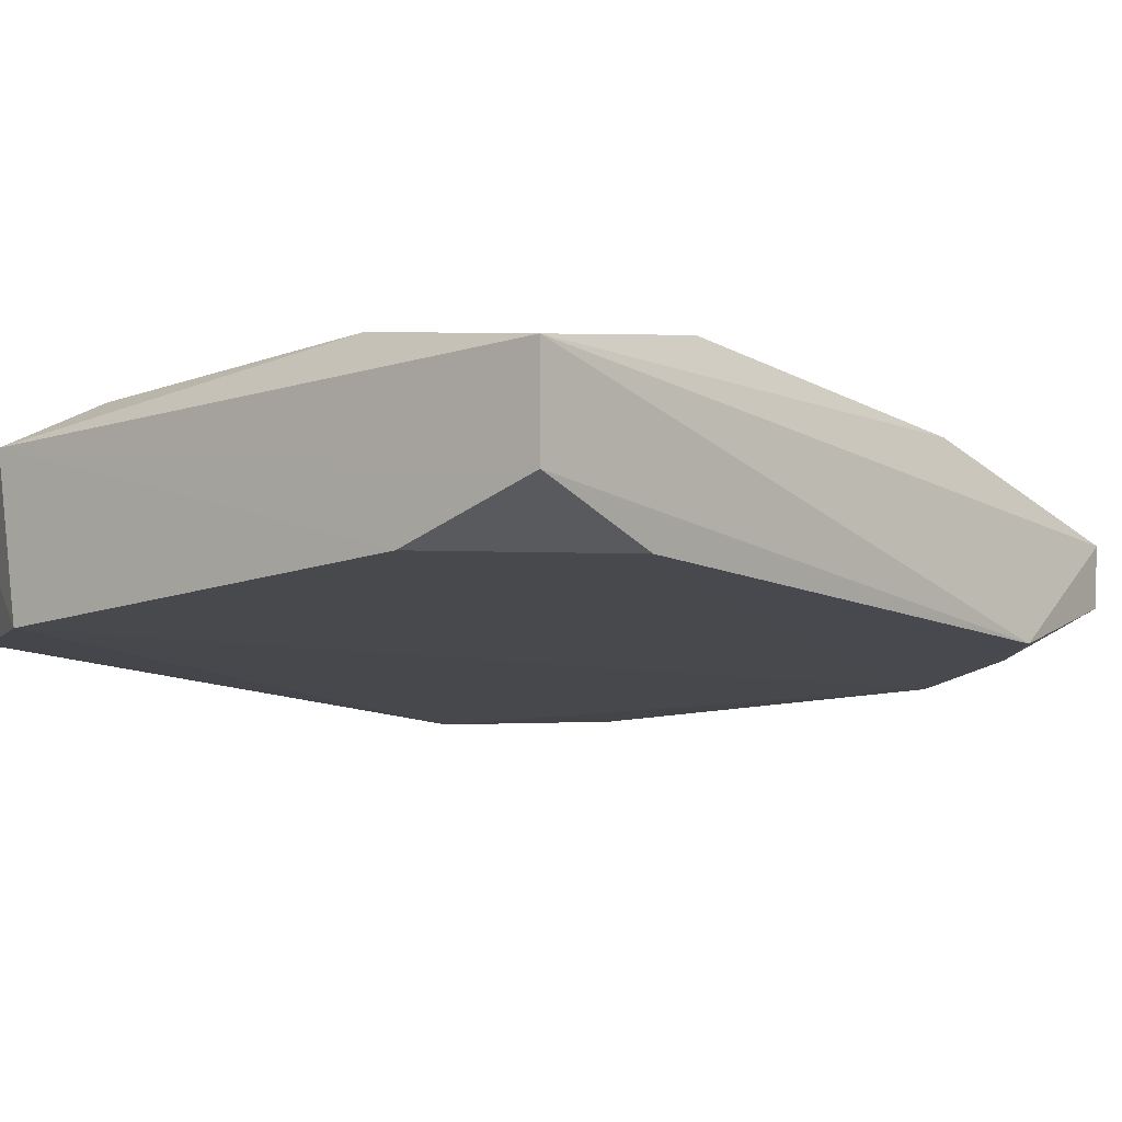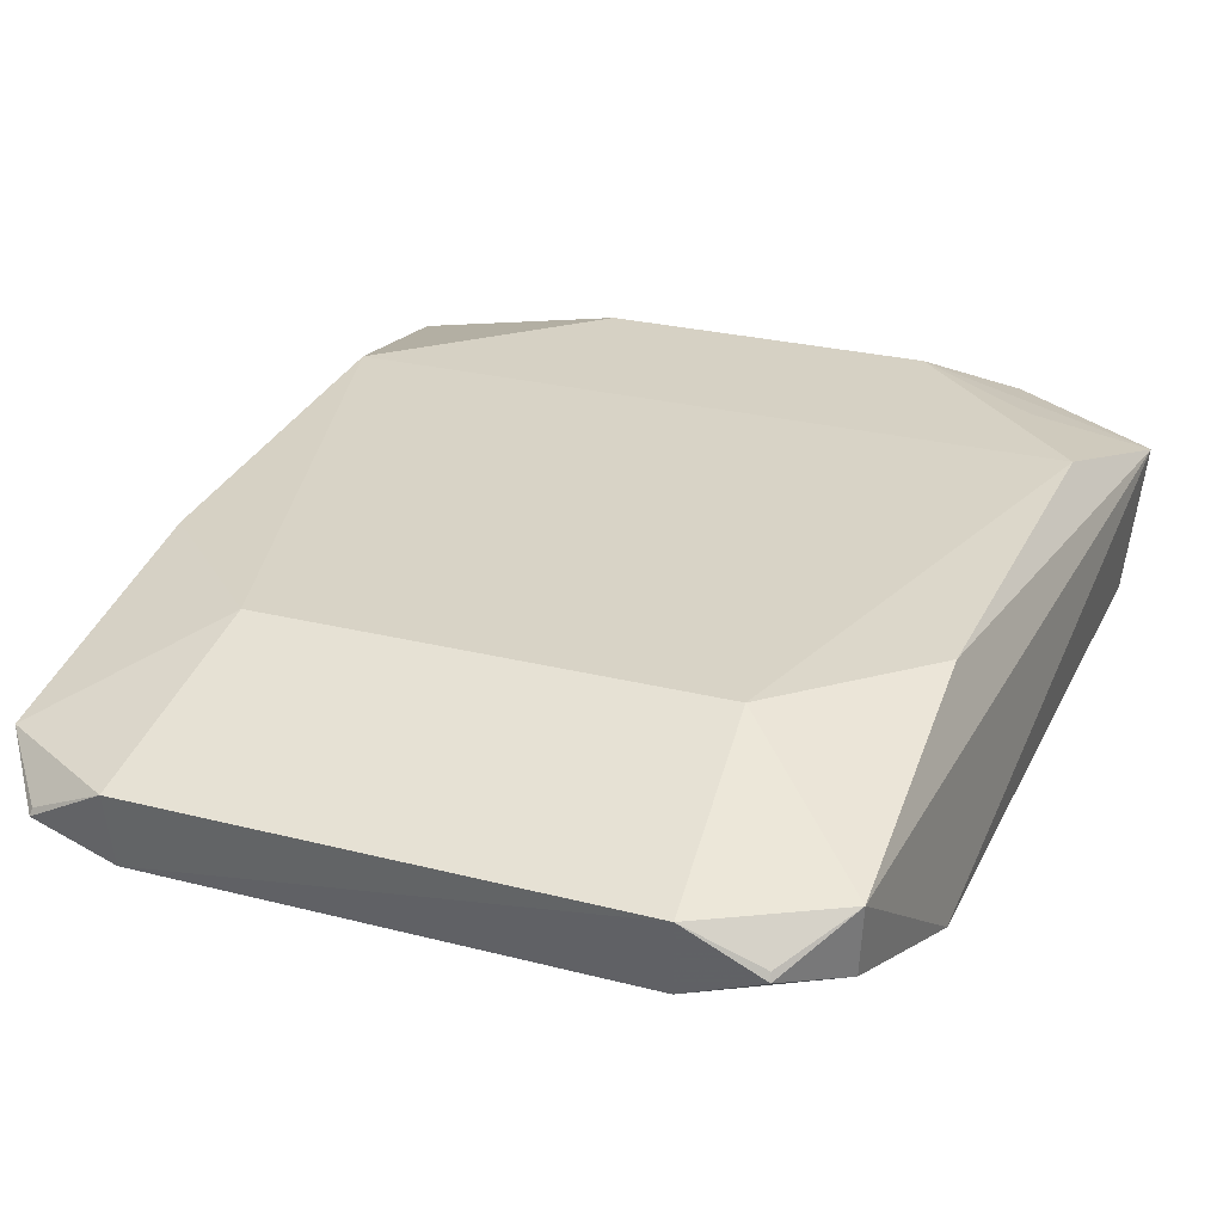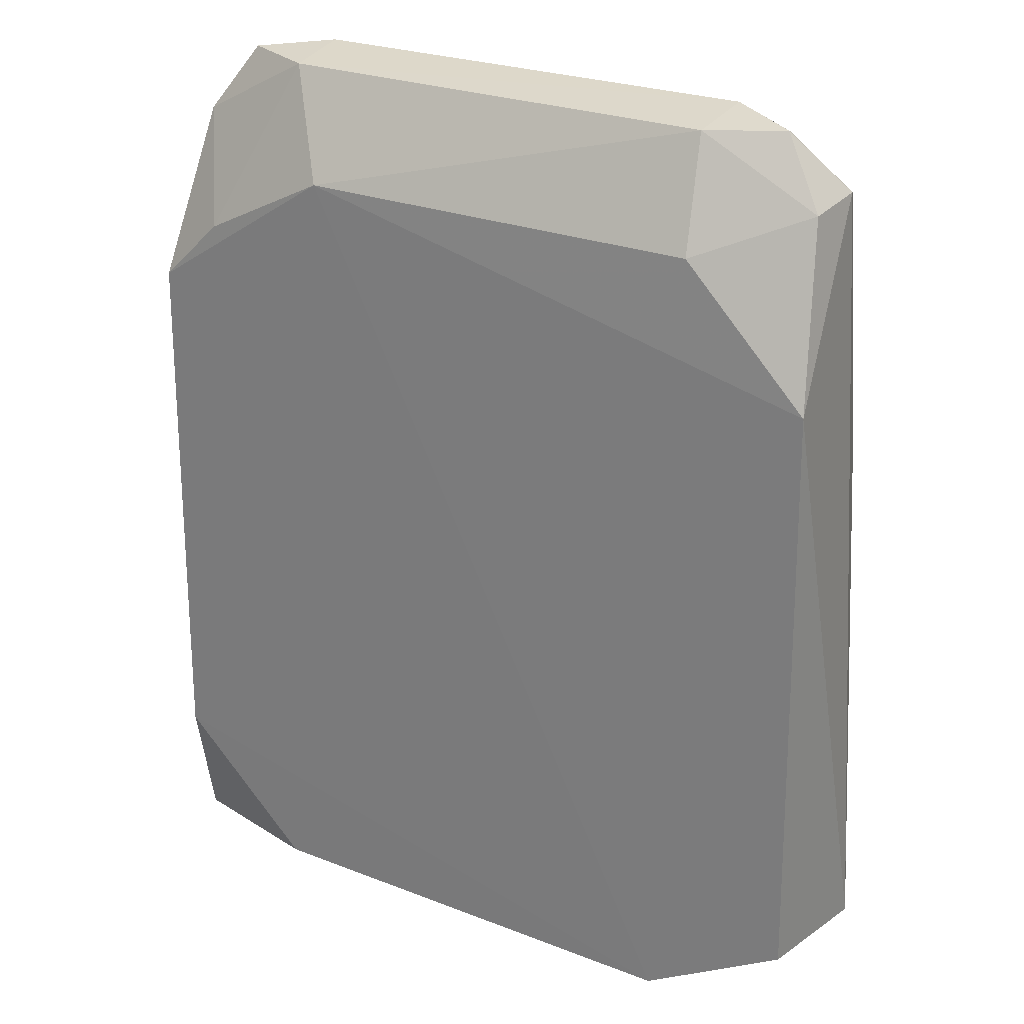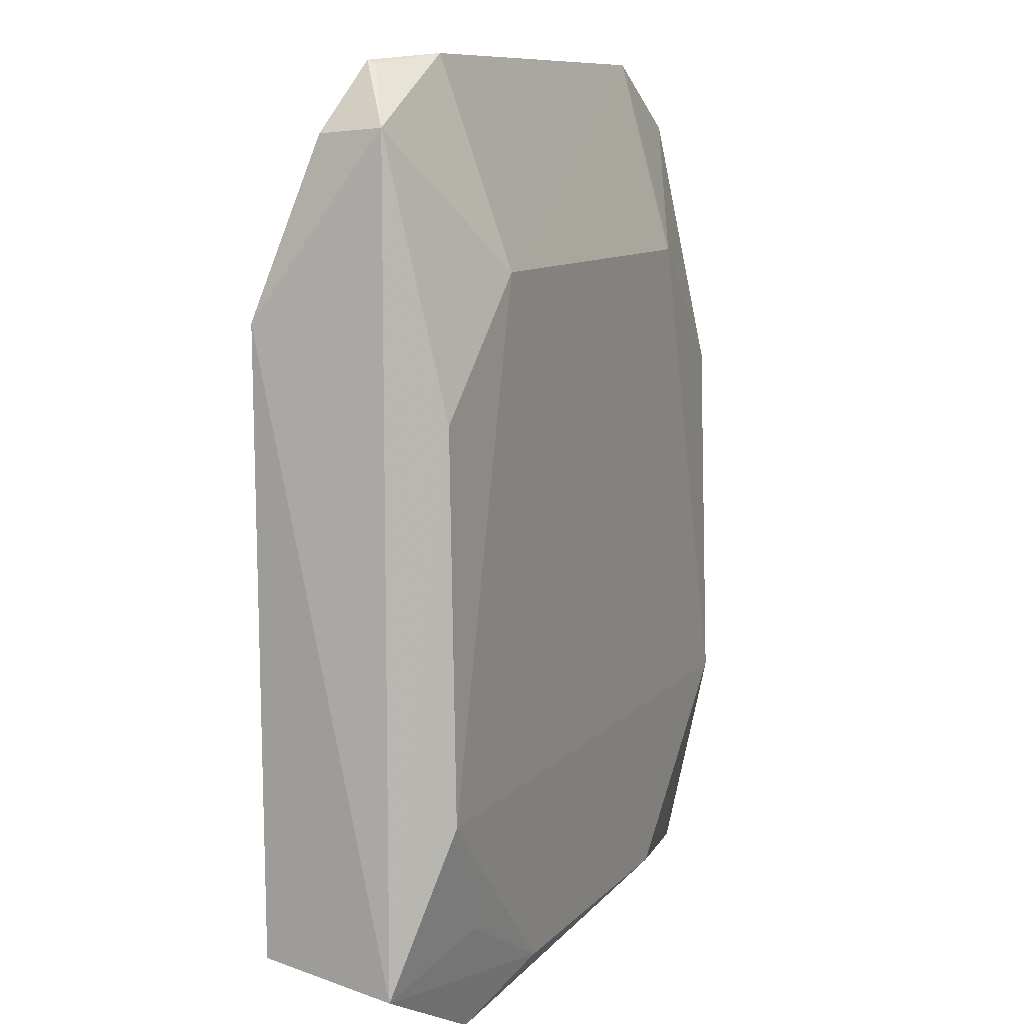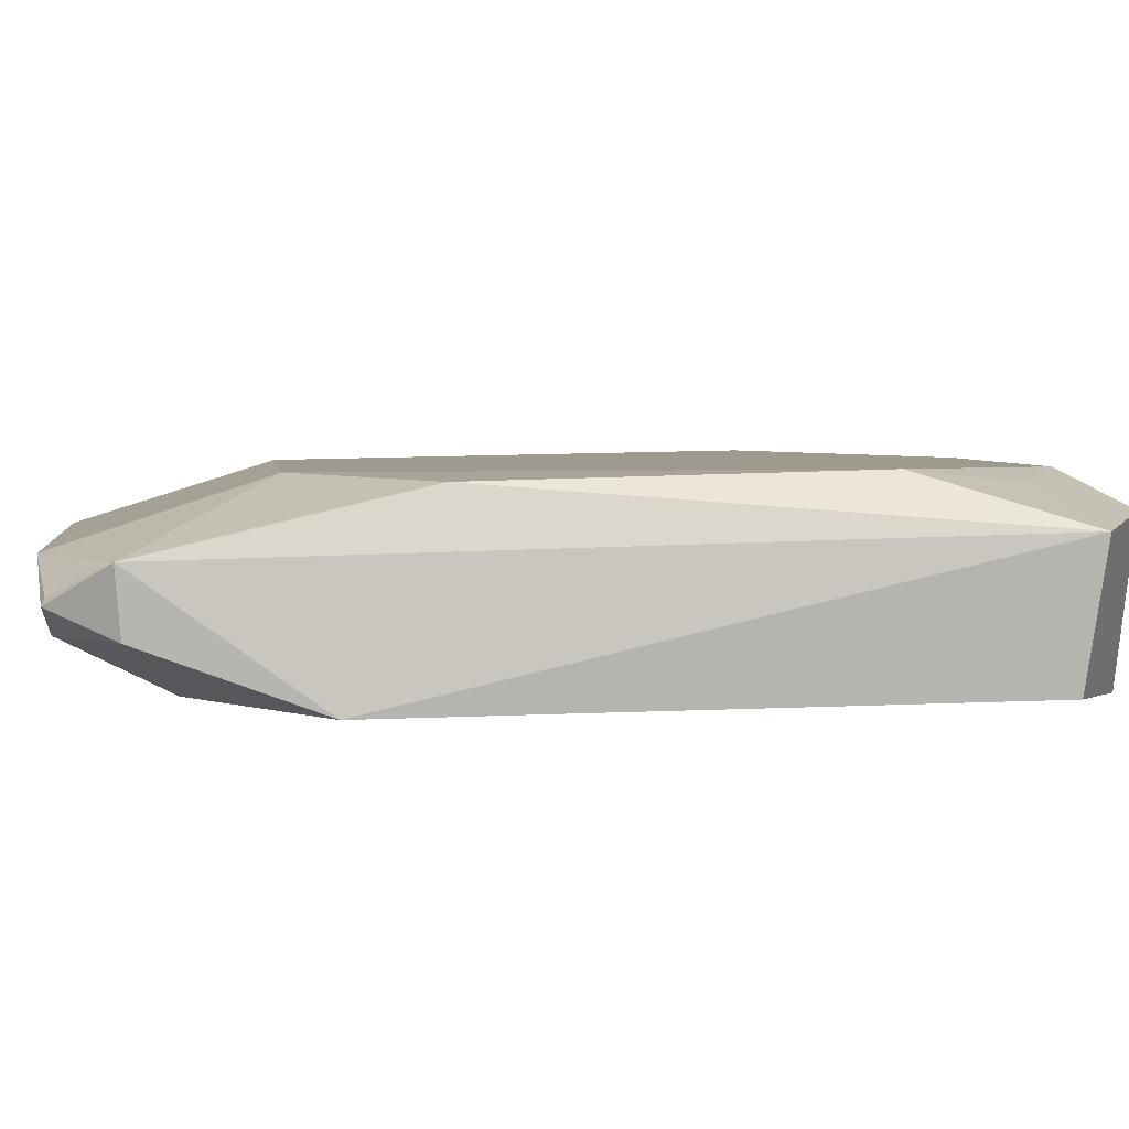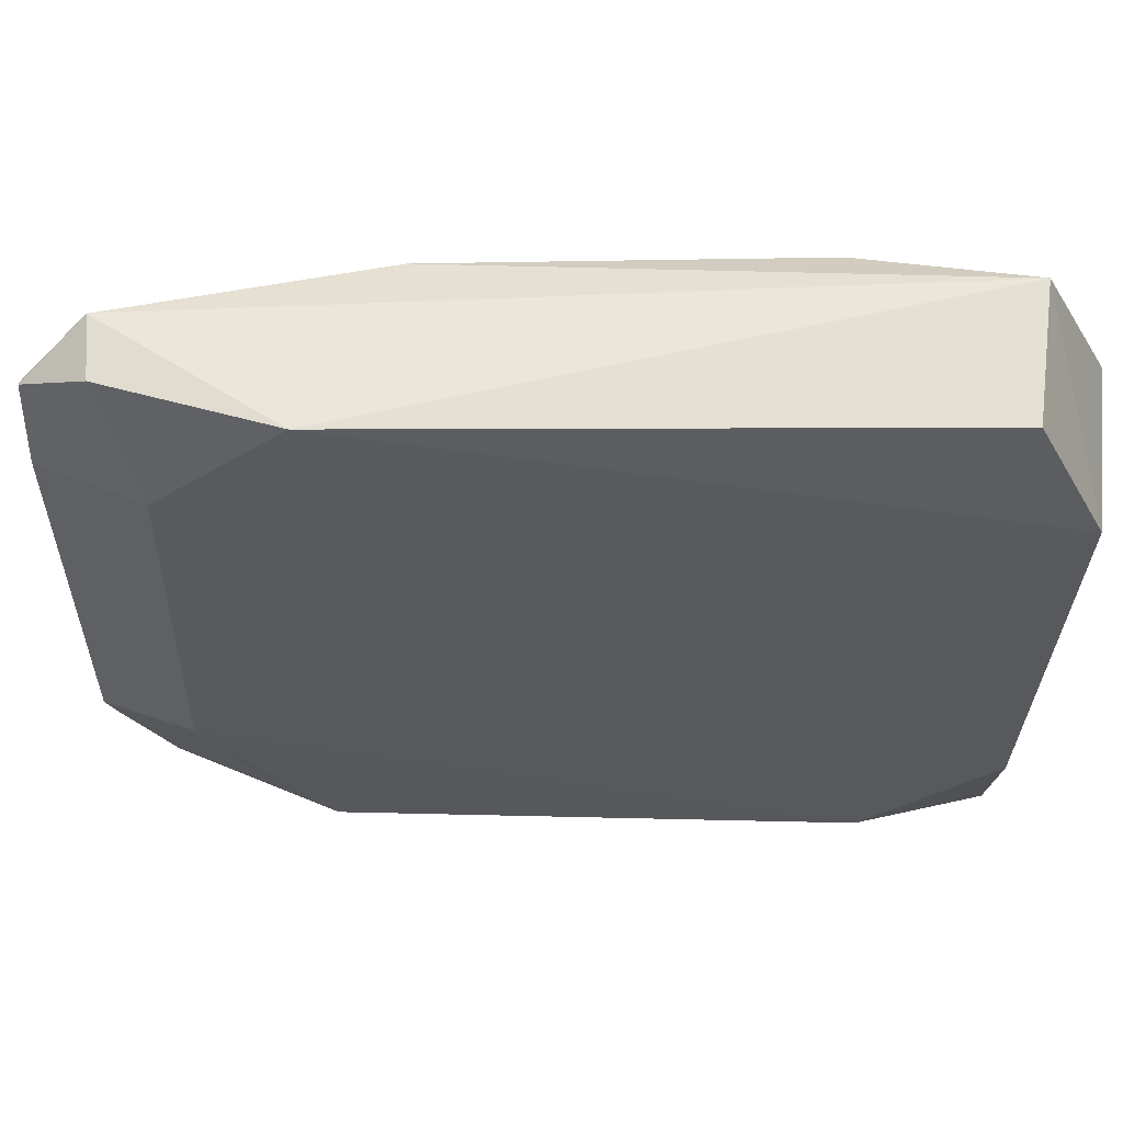
<metadata>
{"format":"obj","ext":"obj","renderer":"f3d","projection":"perspective","resolution":1024,"background":"white","views":[{"elev":-12.2,"azim":41.2,"up":"+Z"},{"elev":27.8,"azim":-158.8,"up":"+Z"},{"elev":26.1,"azim":-148.6,"up":"+Y"},{"elev":10.0,"azim":-65.7,"up":"+Y"},{"elev":4.1,"azim":-97.5,"up":"+Z"},{"elev":-30.3,"azim":-91.3,"up":"+Z"}]}
</metadata>
<code>
v 0.08158 -0.08409 -0.3101
v 0.0802 -0.08243 -0.3305
v 0.07317 0.09691 -0.3113
v -0.04745 0.1118 -0.3113
v -0.08062 -0.06956 -0.307
v 0.03623 0.08819 -0.338
v 0.07771 0.06078 -0.3371
v -0.05065 -0.08511 -0.3051
v 0.04807 0.1094 -0.3256
v -0.07636 0.06086 -0.3375
v -0.04795 -0.0819 -0.3387
v 0.07307 -0.03525 -0.2972
v -0.04667 0.1096 -0.3258
v 0.04877 0.1113 -0.3113
v 0.06418 0.07395 -0.337
v 0.07254 0.09617 -0.3244
v -0.0723 0.09764 -0.3113
v 0.04936 -0.0818 -0.3384
v -0.0776 -0.06596 -0.336
v 0.0341 -0.07464 -0.2979
v 0.07187 0.04225 -0.2991
v -0.04968 0.08761 -0.3365
v 0.06337 0.1098 -0.3195
v -0.07139 0.09656 -0.3249
v 0.07814 -0.05333 -0.3384
v -0.07198 -0.03548 -0.2966
v 0.04516 0.06934 -0.2981
v 0.06307 0.1092 -0.318
v -0.06206 0.1103 -0.3195
v -0.03268 -0.07481 -0.2976
v -0.07078 0.04249 -0.2984
v -0.04389 0.0696 -0.2977
v -0.06181 0.1096 -0.3178
v -0.05815 -0.06084 -0.2995
f 7 1 2
f 7 3 1
f 8 2 1
f 11 8 5
f 11 10 6
f 13 9 6
f 13 4 9
f 14 9 4
f 15 7 6
f 15 6 9
f 16 3 7
f 16 15 9
f 16 7 15
f 17 10 5
f 18 2 8
f 18 8 11
f 19 11 5
f 19 5 10
f 19 10 11
f 20 8 1
f 20 1 12
f 21 12 1
f 21 1 3
f 22 13 6
f 22 6 10
f 23 3 16
f 23 16 9
f 23 9 14
f 24 10 17
f 24 22 10
f 24 13 22
f 25 7 2
f 25 2 18
f 25 6 7
f 25 18 11
f 25 11 6
f 26 20 12
f 27 21 3
f 27 3 14
f 27 12 21
f 28 23 14
f 28 14 3
f 28 3 23
f 29 24 17
f 29 4 13
f 29 13 24
f 30 5 8
f 30 8 20
f 30 20 26
f 31 17 5
f 31 5 26
f 32 27 14
f 32 14 4
f 32 4 17
f 32 17 31
f 32 31 26
f 32 26 12
f 32 12 27
f 33 29 17
f 33 17 4
f 33 4 29
f 34 30 26
f 34 26 5
f 34 5 30

</code>
